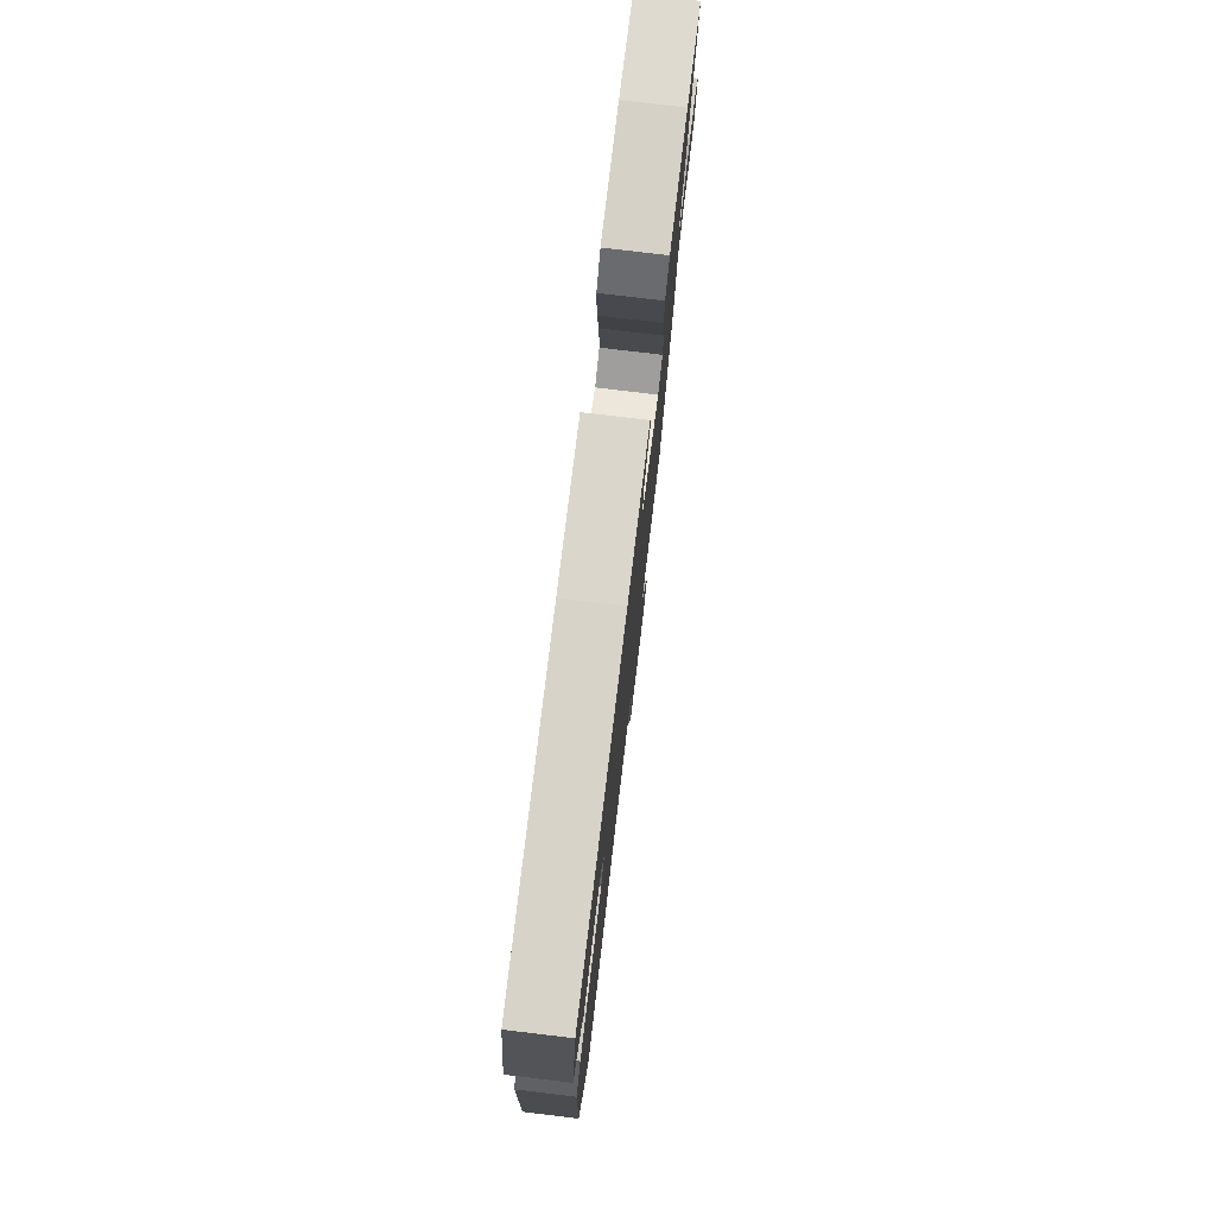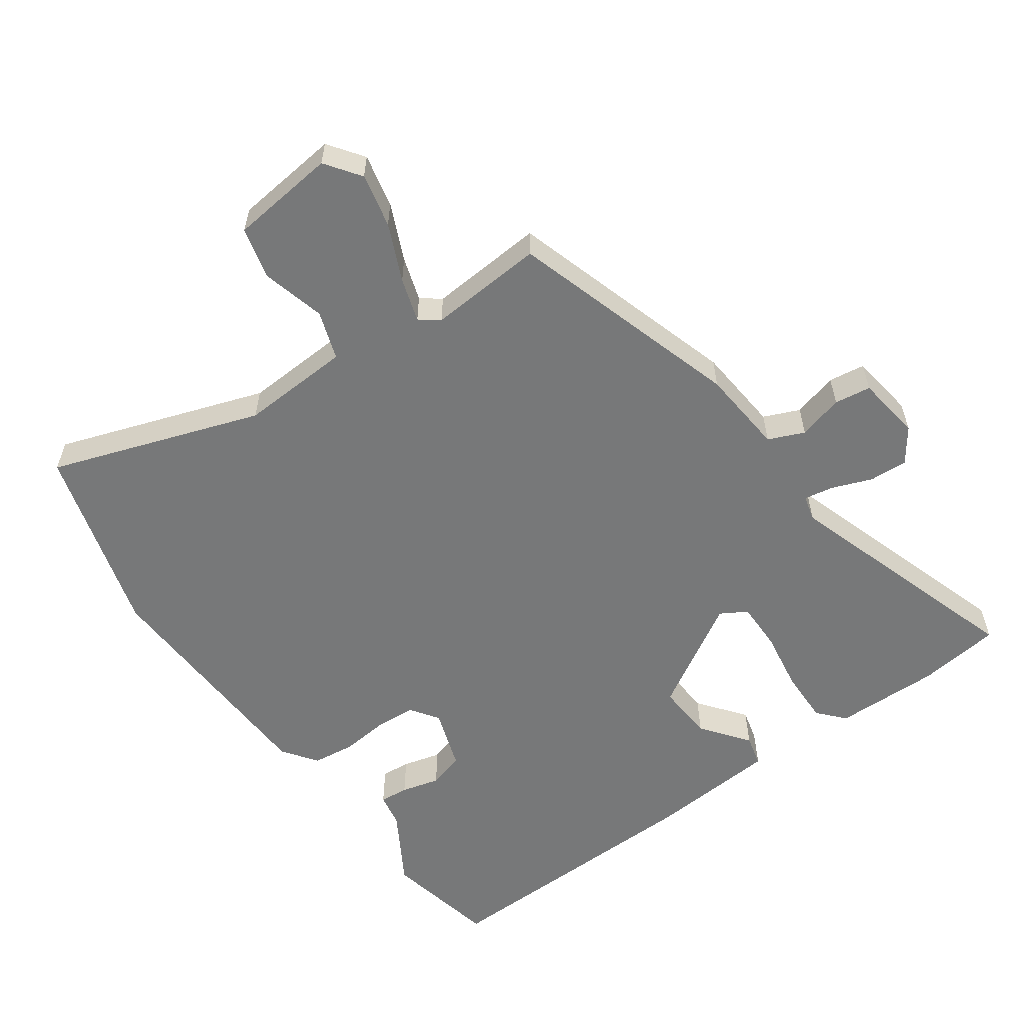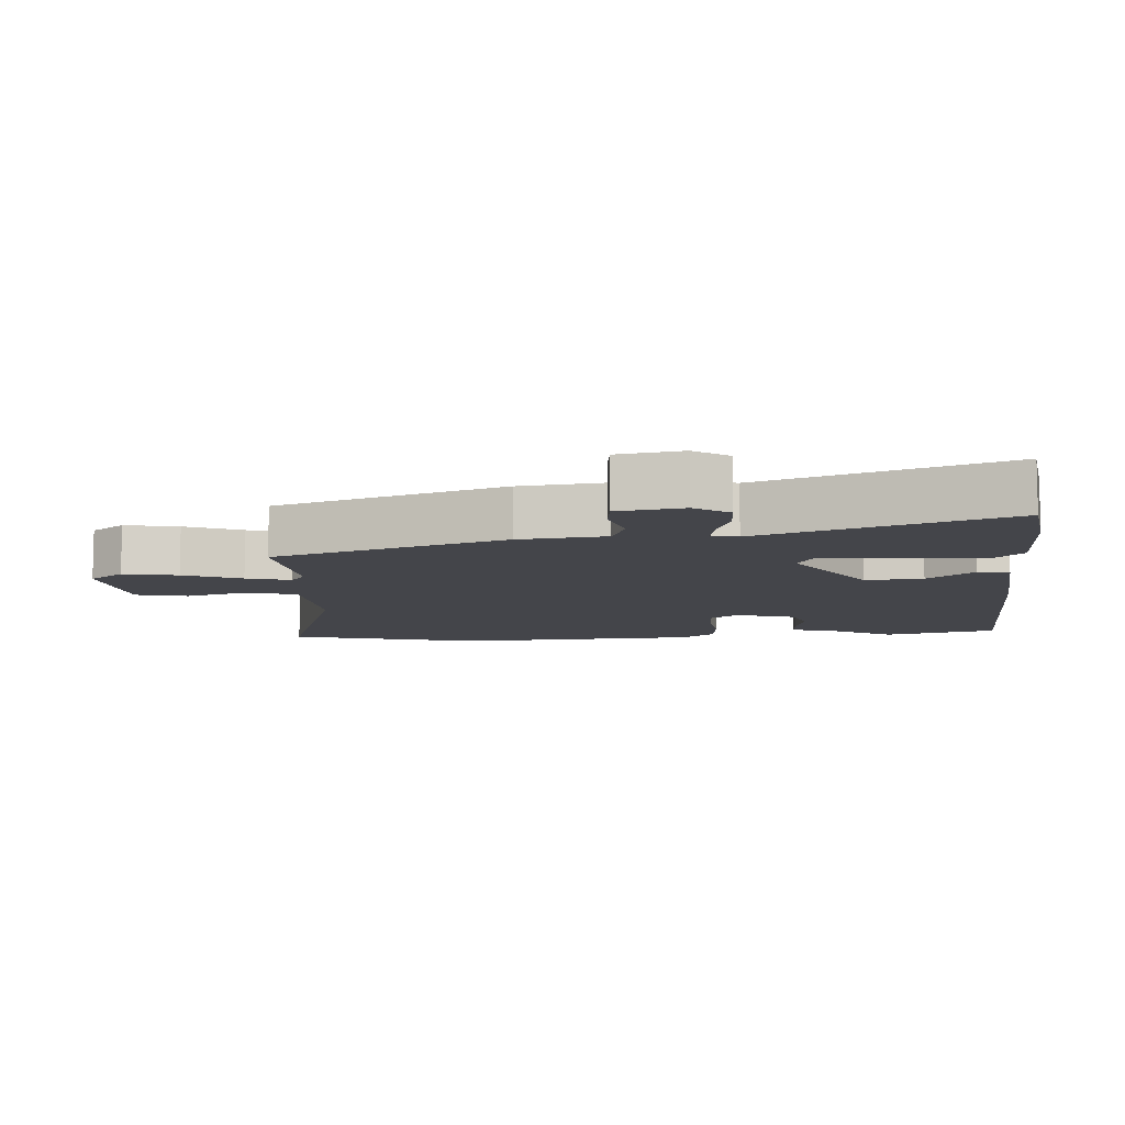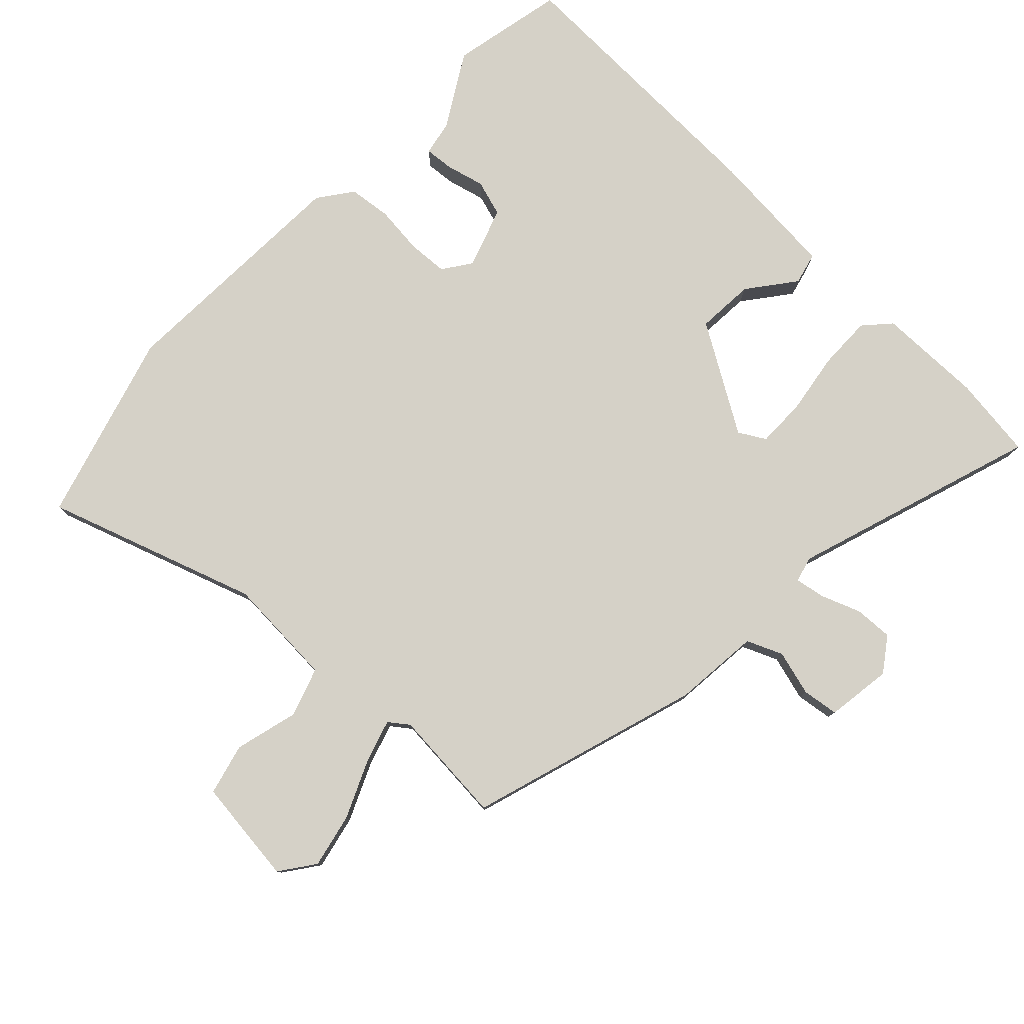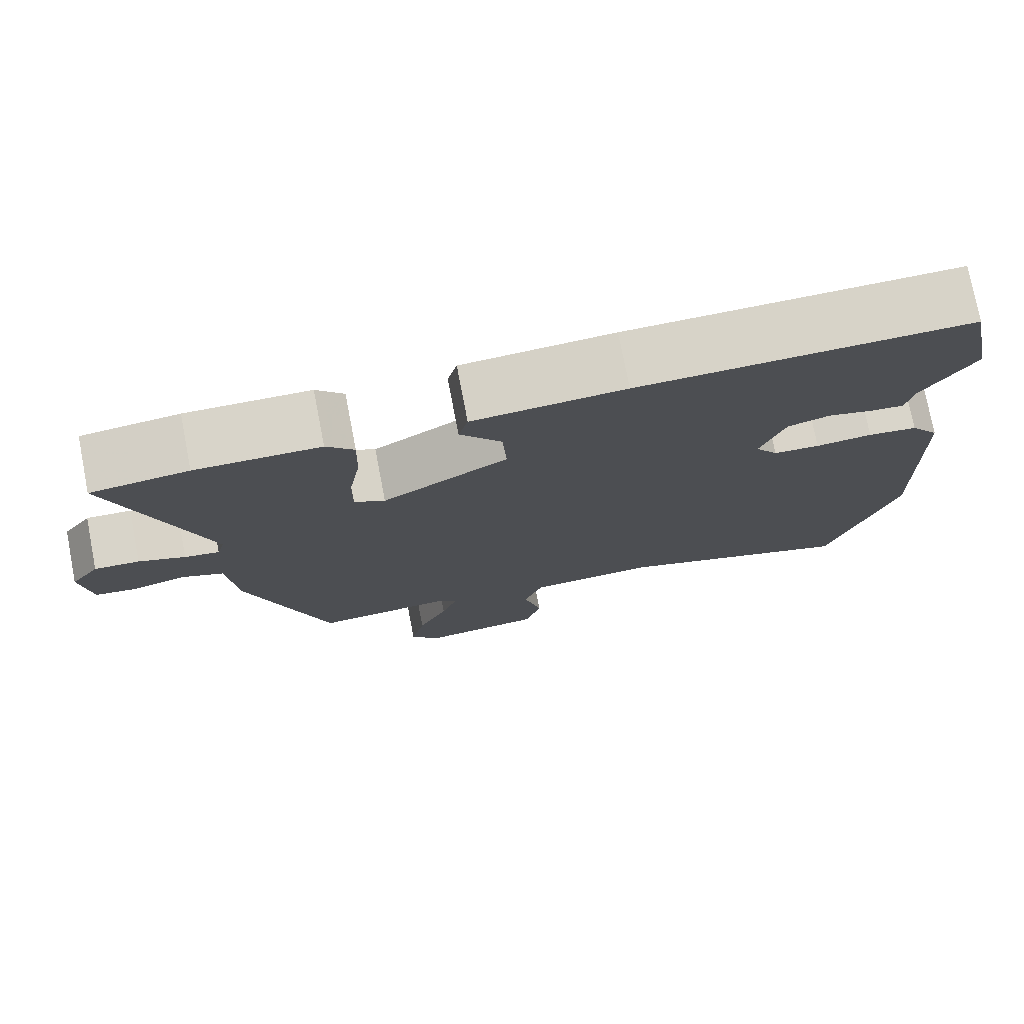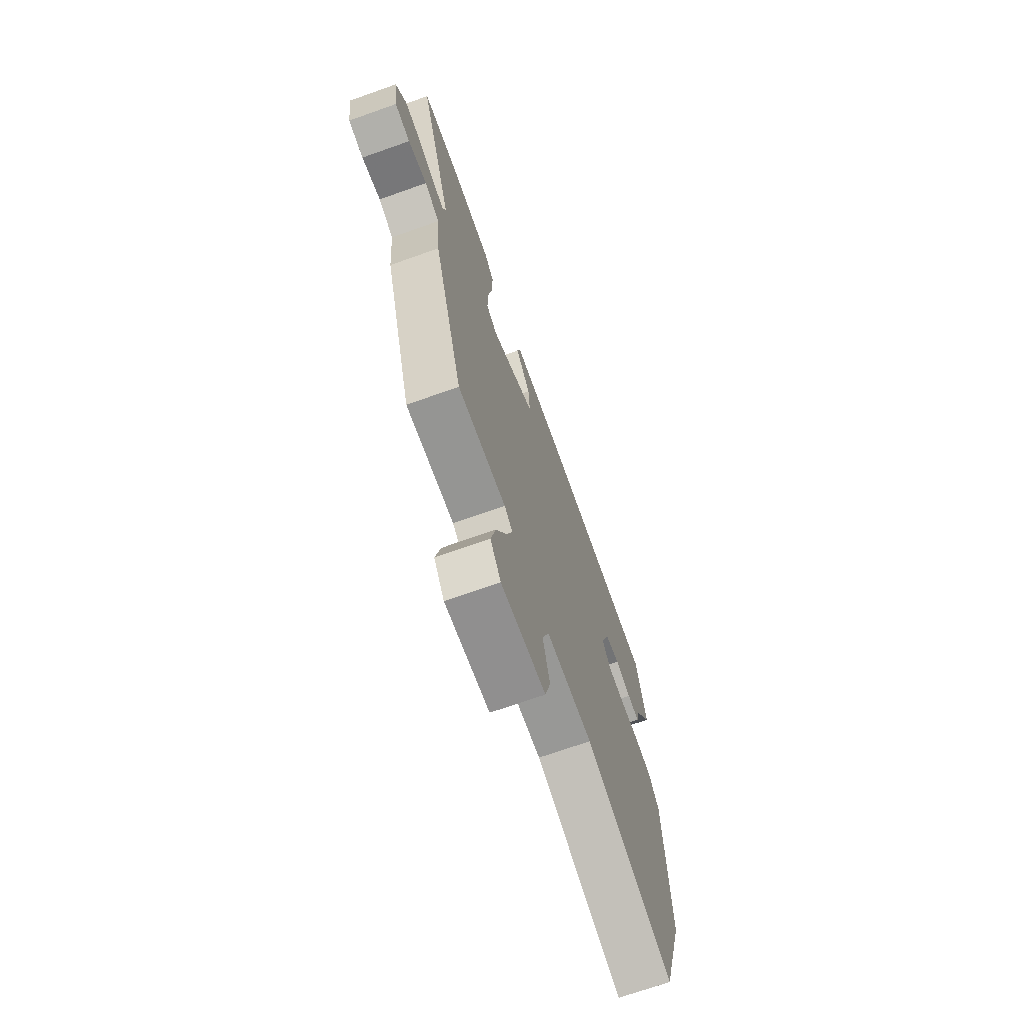
<metadata>
{"format":"obj","ext":"obj","renderer":"f3d","projection":"perspective","resolution":1024,"background":"white","views":[{"elev":78.0,"azim":96.8,"up":"+Z"},{"elev":-57.4,"azim":-144.3,"up":"+Y"},{"elev":-9.3,"azim":-84.2,"up":"+Y"},{"elev":79.1,"azim":-135.8,"up":"+Y"},{"elev":76.4,"azim":-10.9,"up":"+Z"},{"elev":-71.0,"azim":-70.5,"up":"+Z"}]}
</metadata>
<code>
v 0.496 0.07 0.518
v 0.53 0.07 0.349
v 0.465 0.07 0.241
v 0.455 0.07 0.19
v 0.412 0.07 0.194
v 0.355 0.07 0.209
v 0.301 0.07 0.193
v 0.27 0.07 0.103
v 0.299 0.07 0.061
v 0.358 0.07 0.057
v 0.43 0.07 0.064
v 0.493 0.07 0.056
v 0.53 0.07 0.005
v 0.542 0.07 -0.359
v 0.458 0.07 -0.641
v 0.147 0.07 -0.533
v -0.017 0.07 -0.541
v -0.042 0.07 -0.613
v -0.018 0.07 -0.708
v -0.038 0.07 -0.784
v -0.195 0.07 -0.801
v -0.232 0.07 -0.749
v -0.214 0.07 -0.669
v -0.176 0.07 -0.585
v -0.155 0.07 -0.52
v -0.184 0.07 -0.498
v -0.355 0.07 -0.51
v -0.459 0.07 -0.165
v -0.47 0.07 -0.037
v -0.523 0.07 -0.014
v -0.59 0.07 -0.032
v -0.644 0.07 -0.024
v -0.657 0.07 0.073
v -0.621 0.07 0.123
v -0.564 0.07 0.12
v -0.505 0.07 0.097
v -0.461 0.07 0.089
v -0.451 0.07 0.127
v -0.567 0.07 0.492
v -0.444 0.07 0.507
v -0.287 0.07 0.504
v -0.252 0.07 0.465
v -0.254 0.07 0.385
v -0.269 0.07 0.294
v -0.27 0.07 0.221
v -0.231 0.07 0.198
v -0.071 0.07 0.293
v -0.076 0.07 0.379
v -0.129 0.07 0.449
v -0.117 0.07 0.496
v 0.076 0.07 0.51
v 0.496 0 0.518
v 0.53 0 0.349
v 0.465 0 0.241
v 0.455 0 0.19
v 0.412 0 0.194
v 0.355 0 0.209
v 0.301 0 0.193
v 0.27 0 0.103
v 0.299 0 0.061
v 0.358 0 0.057
v 0.43 0 0.064
v 0.493 0 0.056
v 0.53 0 0.005
v 0.542 0 -0.359
v 0.458 0 -0.641
v 0.147 0 -0.533
v -0.017 0 -0.541
v -0.042 0 -0.613
v -0.018 0 -0.708
v -0.038 0 -0.784
v -0.195 0 -0.801
v -0.232 0 -0.749
v -0.214 0 -0.669
v -0.176 0 -0.585
v -0.155 0 -0.52
v -0.184 0 -0.498
v -0.355 0 -0.51
v -0.459 0 -0.165
v -0.47 0 -0.037
v -0.523 0 -0.014
v -0.59 0 -0.032
v -0.644 0 -0.024
v -0.657 0 0.073
v -0.621 0 0.123
v -0.564 0 0.12
v -0.505 0 0.097
v -0.461 0 0.089
v -0.451 0 0.127
v -0.567 0 0.492
v -0.444 0 0.507
v -0.287 0 0.504
v -0.252 0 0.465
v -0.254 0 0.385
v -0.269 0 0.294
v -0.27 0 0.221
v -0.231 0 0.198
v -0.071 0 0.293
v -0.076 0 0.379
v -0.129 0 0.449
v -0.117 0 0.496
v 0.076 0 0.51
f 48 49 50 51
f 47 48 51 1
f 46 47 1 2
f 41 42 43 44
f 41 44 45
f 38 39 40 41
f 37 38 41 45
f 33 34 35 36
f 33 36 37
f 30 31 32 33
f 29 30 33 37
f 26 27 28 29
f 25 26 29 37
f 21 22 23 24
f 21 24 25
f 18 19 20 21
f 17 18 21 25
f 16 17 25 37
f 10 11 12 13
f 9 10 13 14
f 8 9 14 15
f 3 4 5 6
f 46 2 3 6
f 46 6 7
f 16 37 45 46
f 8 15 16 46
f 7 8 46
f 102 101 100 99
f 52 102 99 98
f 53 52 98 97
f 95 94 93 92
f 96 95 92
f 92 91 90 89
f 96 92 89 88
f 87 86 85 84
f 88 87 84
f 84 83 82 81
f 88 84 81 80
f 80 79 78 77
f 88 80 77 76
f 75 74 73 72
f 76 75 72
f 72 71 70 69
f 76 72 69 68
f 88 76 68 67
f 64 63 62 61
f 65 64 61 60
f 66 65 60 59
f 57 56 55 54
f 57 54 53 97
f 58 57 97
f 97 96 88 67
f 97 67 66 59
f 97 59 58
f 1 52 53 2
f 2 53 54 3
f 3 54 55 4
f 4 55 56 5
f 5 56 57 6
f 6 57 58 7
f 7 58 59 8
f 8 59 60 9
f 9 60 61 10
f 10 61 62 11
f 11 62 63 12
f 12 63 64 13
f 13 64 65 14
f 14 65 66 15
f 15 66 67 16
f 16 67 68 17
f 17 68 69 18
f 18 69 70 19
f 19 70 71 20
f 20 71 72 21
f 21 72 73 22
f 22 73 74 23
f 23 74 75 24
f 24 75 76 25
f 25 76 77 26
f 26 77 78 27
f 27 78 79 28
f 28 79 80 29
f 29 80 81 30
f 30 81 82 31
f 31 82 83 32
f 32 83 84 33
f 33 84 85 34
f 34 85 86 35
f 35 86 87 36
f 36 87 88 37
f 37 88 89 38
f 38 89 90 39
f 39 90 91 40
f 40 91 92 41
f 41 92 93 42
f 42 93 94 43
f 43 94 95 44
f 44 95 96 45
f 45 96 97 46
f 46 97 98 47
f 47 98 99 48
f 48 99 100 49
f 49 100 101 50
f 50 101 102 51
f 51 102 52 1

</code>
